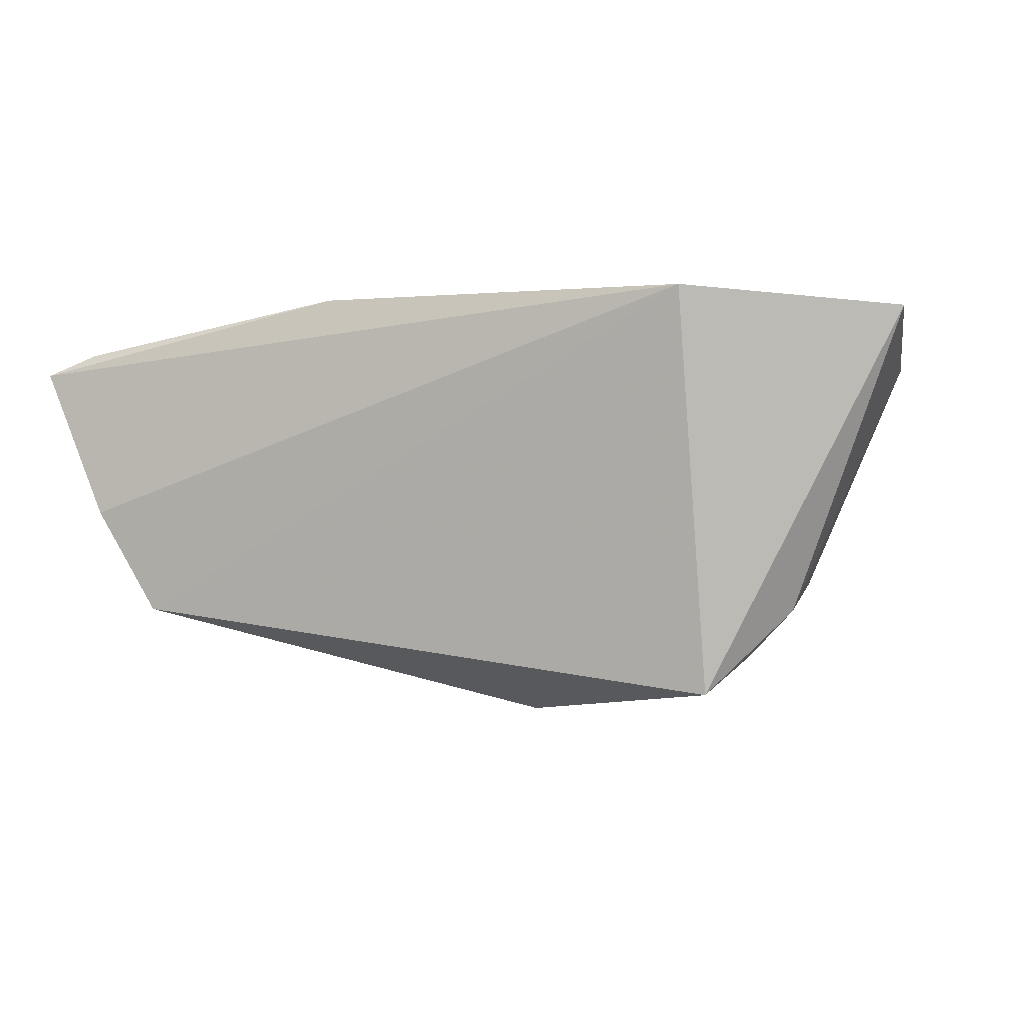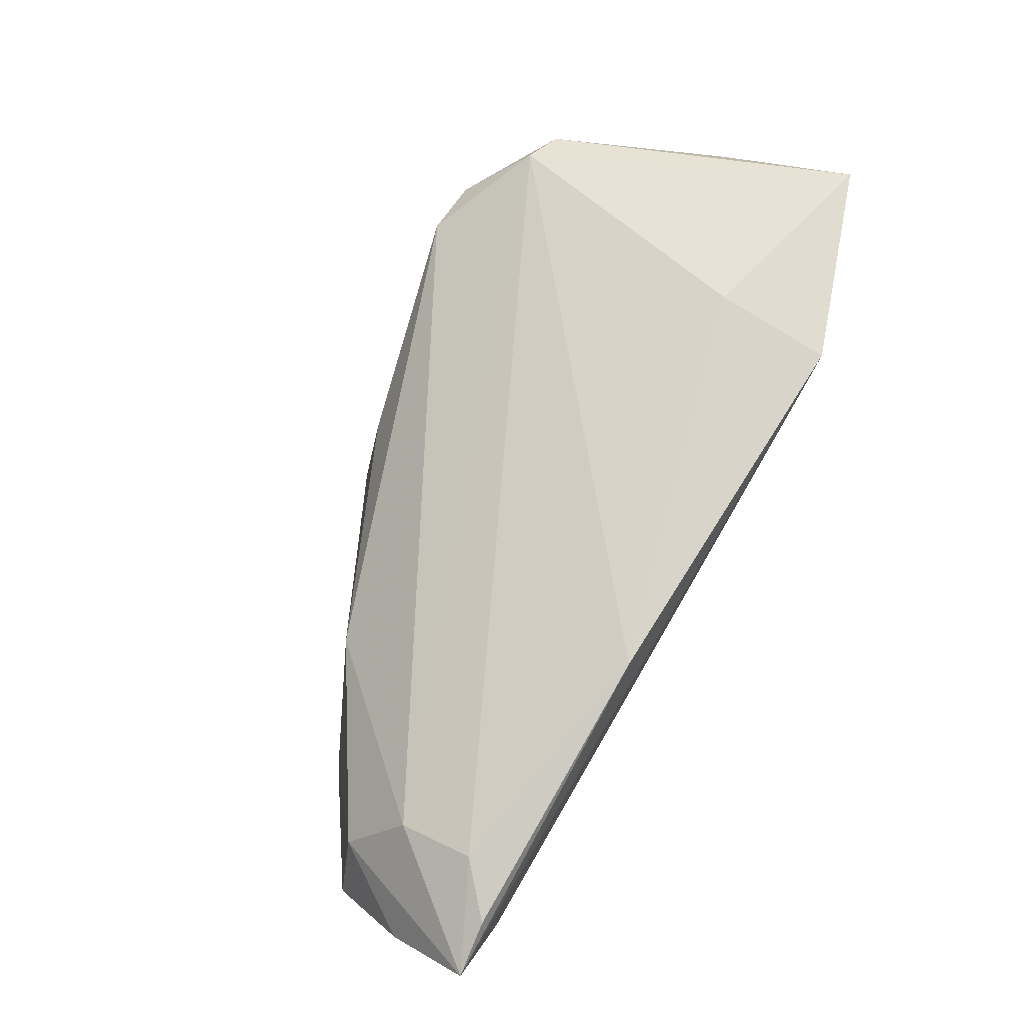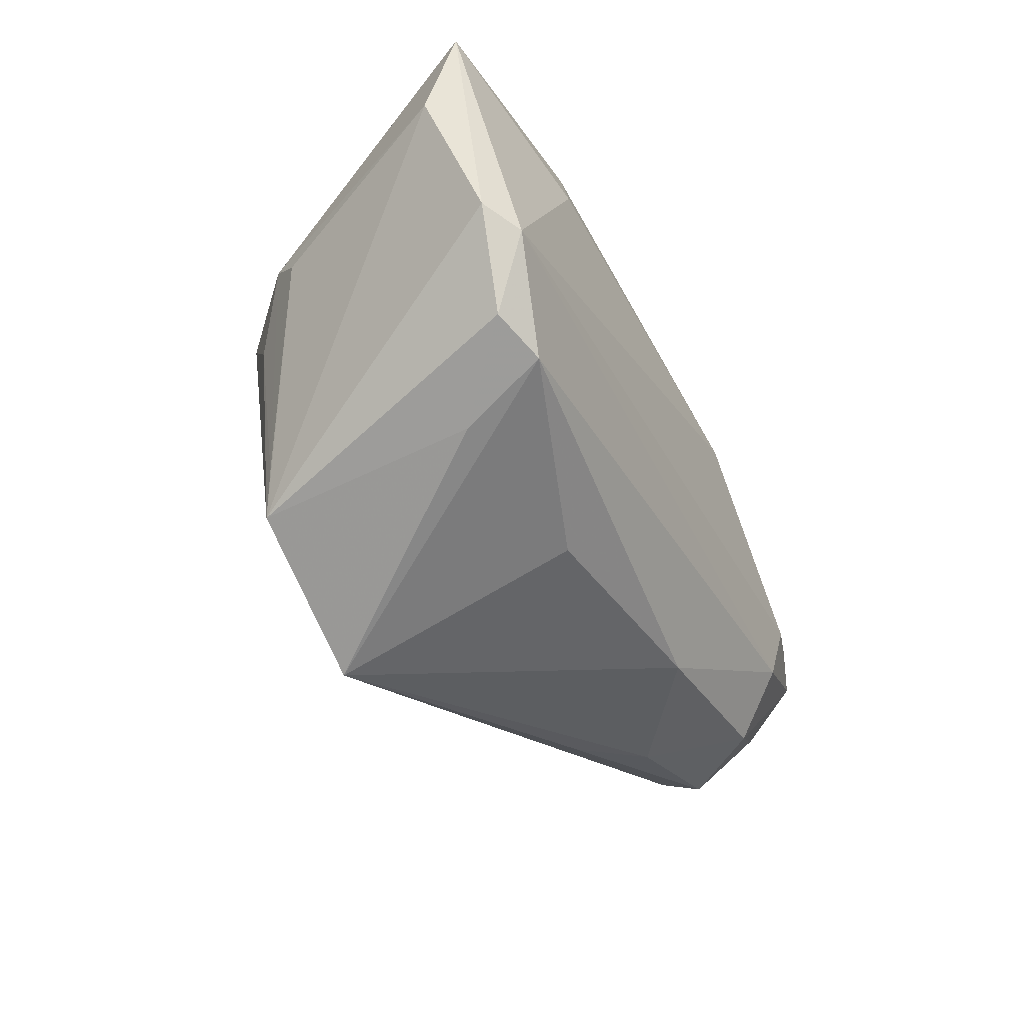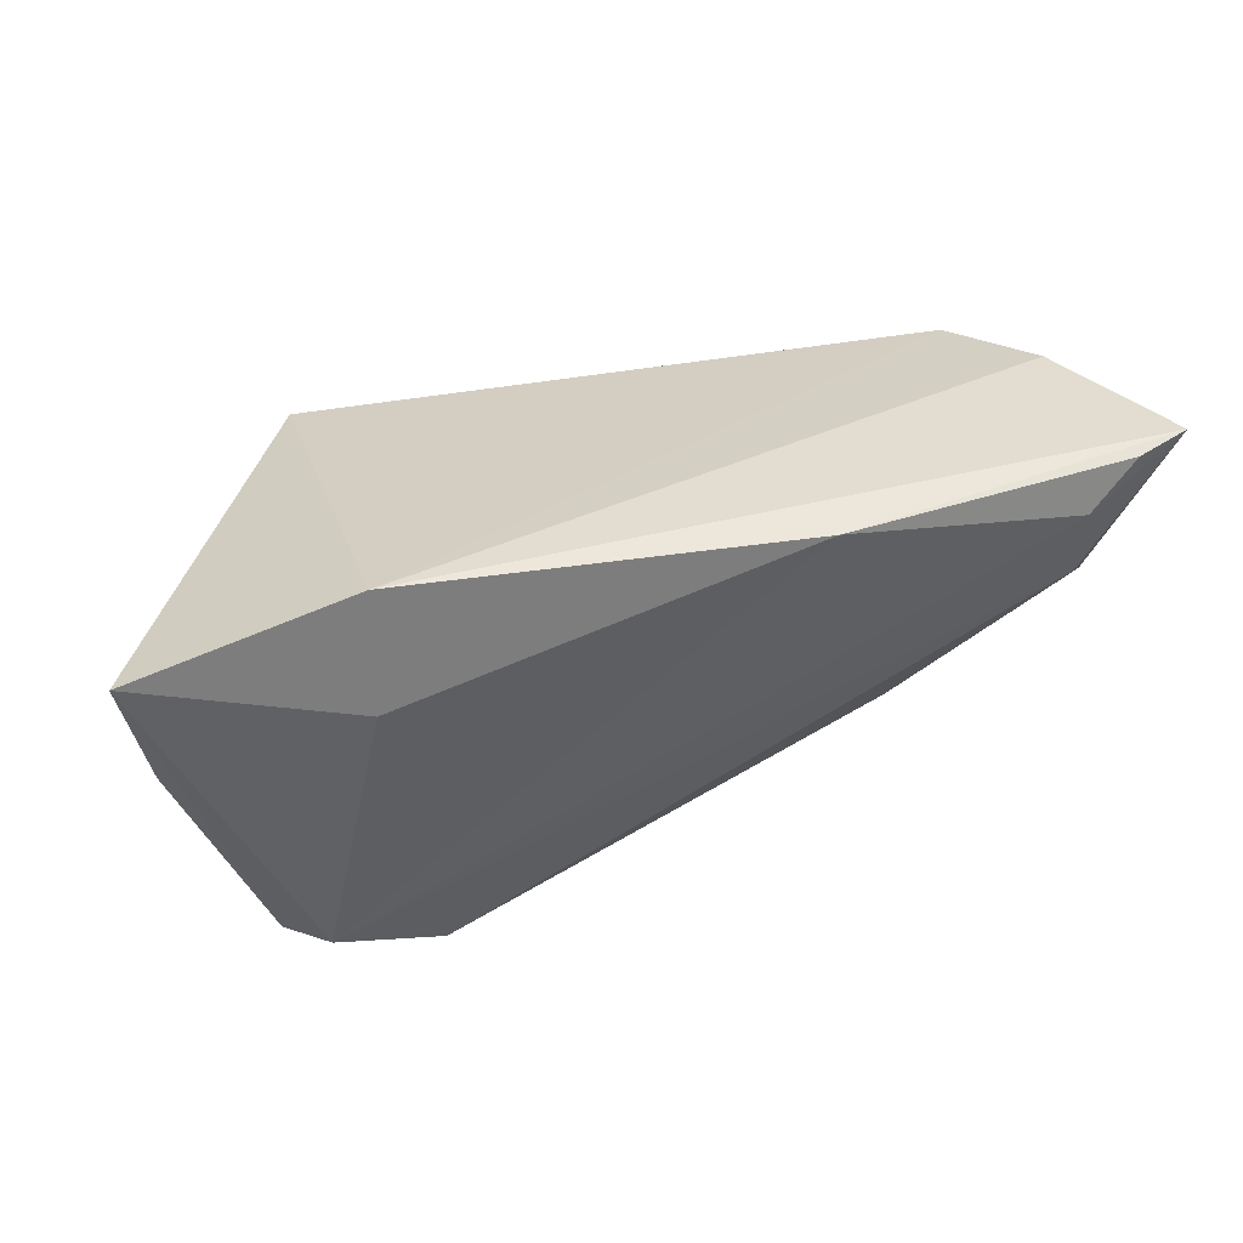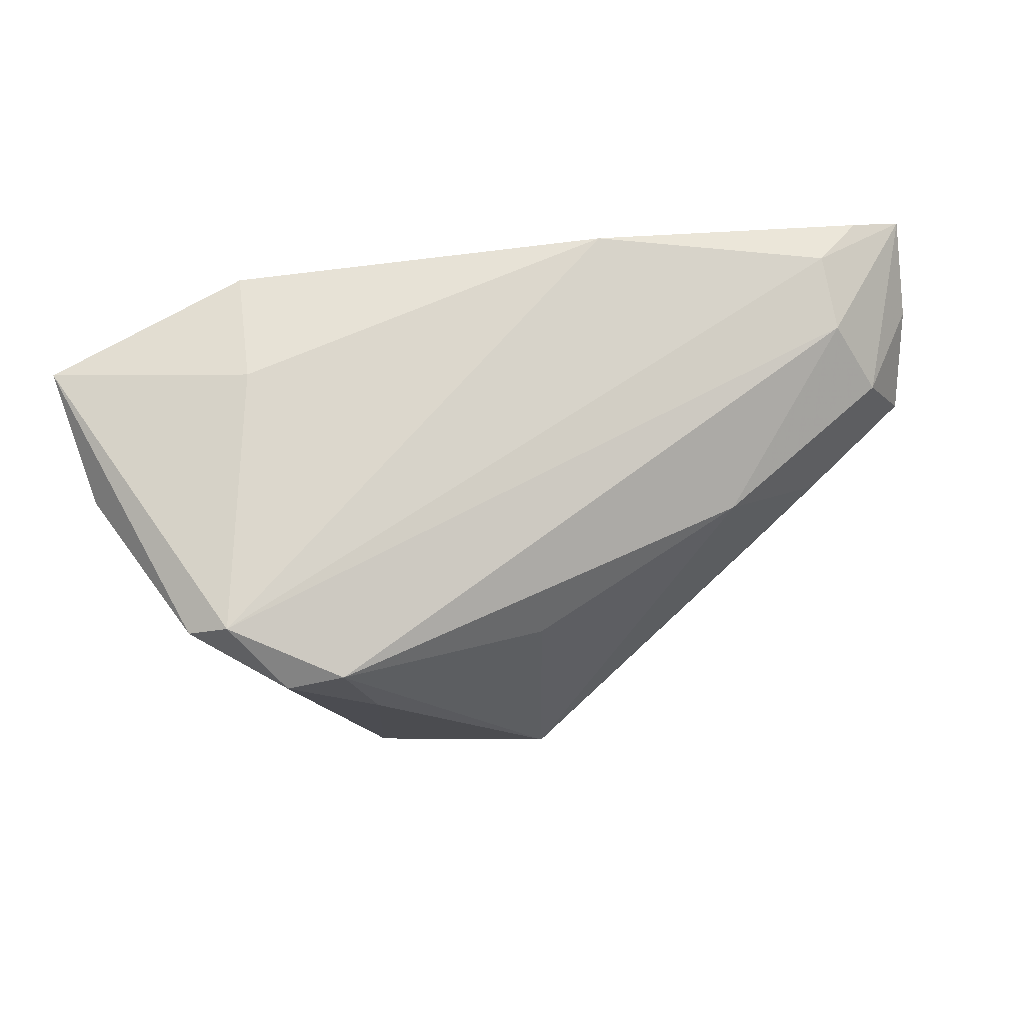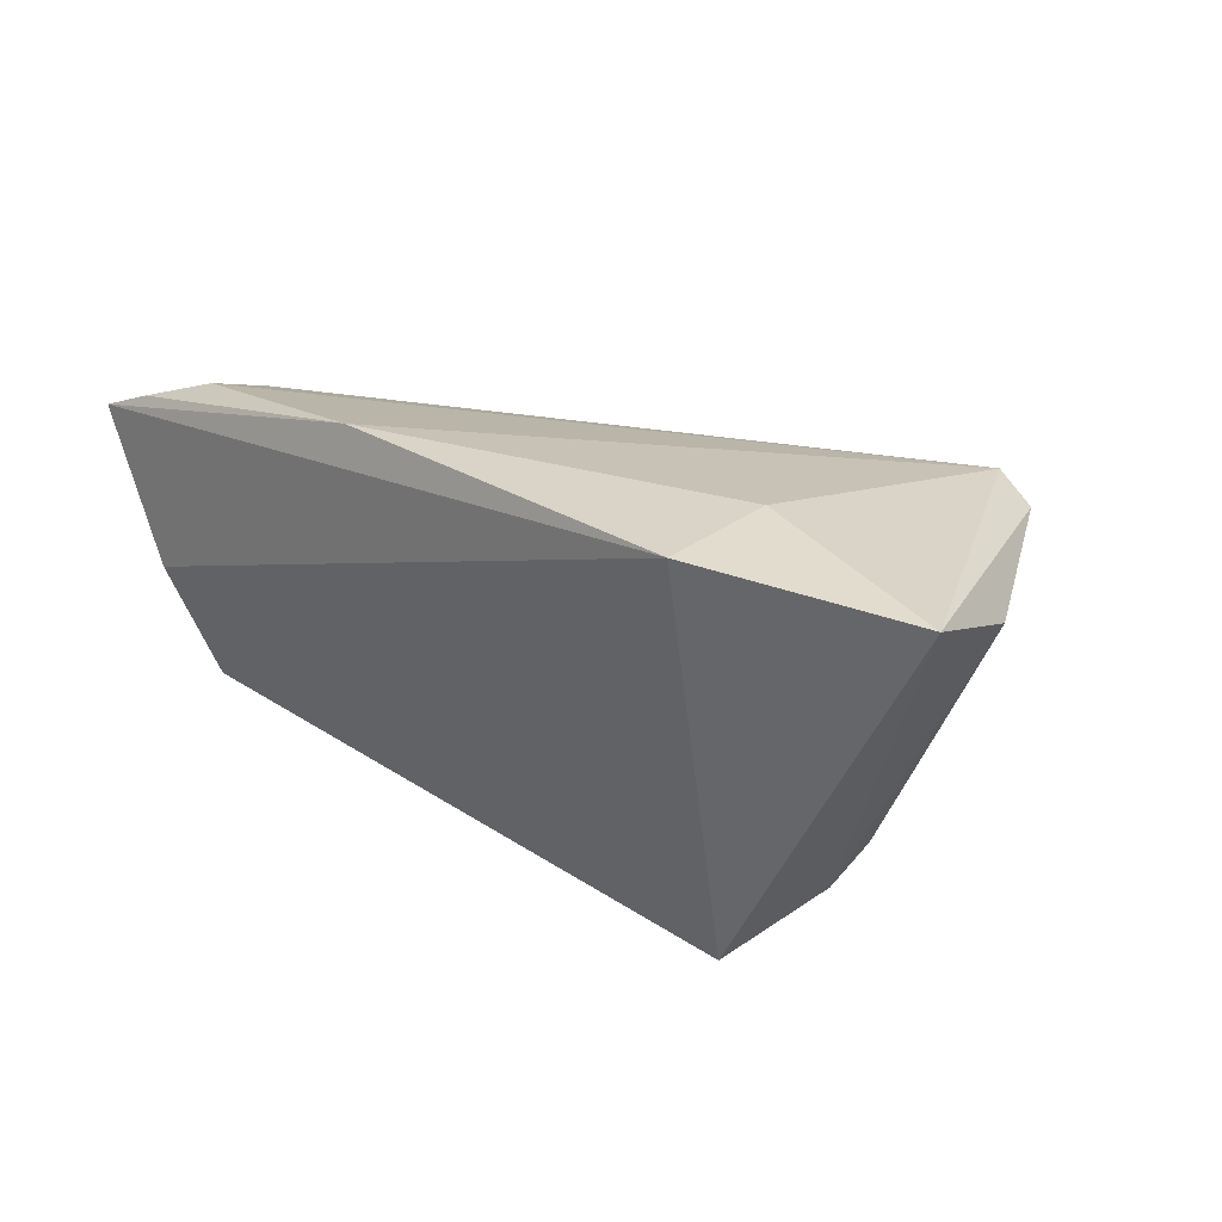
<metadata>
{"format":"obj","ext":"obj","renderer":"f3d","projection":"perspective","resolution":1024,"background":"white","views":[{"elev":-2.9,"azim":-158.6,"up":"+Z"},{"elev":74.8,"azim":120.8,"up":"+Z"},{"elev":-68.3,"azim":-61.2,"up":"+Y"},{"elev":35.1,"azim":-15.2,"up":"+Y"},{"elev":66.3,"azim":-8.5,"up":"+Z"},{"elev":25.7,"azim":-137.4,"up":"+Z"}]}
</metadata>
<code>
v -0.03135 0.01562 -0.02782
v 0.05615 0.02438 -0.002687
v 0.06501 0.02438 0.01752
v -0.03354 0.0009984 -0.02309
v 0.04872 0.02189 -0.01652
v 0.05171 0.01773 0.02187
v -0.03076 0.008854 0.02617
v 0.05963 0.003267 -0.005165
v -0.03726 -0.02584 0.02175
v 0.004238 -0.03166 -0.02879
v -0.04239 0.002966 -0.01317
v -0.05408 -0.002519 0.0159
v -0.04153 0.008863 -0.01678
v 0.02763 0.004305 -0.02266
v 0.05239 0.008018 0.0187
v 0.004568 -0.02659 0.006031
v -0.003542 0.004623 -0.03054
v -0.0193 -0.03319 0.0039
v -0.02383 -0.02267 -0.02465
v 0.06331 0.003563 -0.0004935
v -0.05766 0.0148 0.0223
v -0.04259 -0.02463 0.01885
v 0.04017 -0.0107 -0.01111
v -0.03069 -0.03274 0.0147
v 0.06508 0.01385 0.009243
v -0.01982 -0.02847 -0.02693
v -0.03053 0.02438 0.02515
v -0.02308 -0.03291 0.01648
v 0.05761 0.00199 0.01021
v 0.03412 -0.01324 0.009083
v 0.04876 -0.006521 -0.003099
v 0.02017 0.0231 0.02617
v 0.05794 0.02346 0.02022
f 1 27 5
f 12 26 22
f 3 27 32
f 11 26 12
f 10 28 18
f 18 26 10
f 1 5 17
f 10 26 17
f 17 26 1
f 2 27 3
f 2 5 27
f 15 29 3
f 30 15 28
f 29 15 30
f 10 5 8
f 12 22 21
f 21 27 1
f 1 26 4
f 24 22 26
f 26 18 24
f 24 18 28
f 14 5 10
f 10 17 14
f 14 17 5
f 3 32 33
f 16 28 10
f 10 30 16
f 16 30 28
f 5 2 20
f 20 8 5
f 6 33 32
f 6 15 3
f 3 33 6
f 27 21 7
f 7 32 27
f 1 4 13
f 13 21 1
f 13 11 12
f 12 21 13
f 26 11 19
f 19 4 26
f 11 13 19
f 19 13 4
f 10 8 23
f 8 20 23
f 29 30 31
f 31 20 29
f 31 23 20
f 31 30 10
f 10 23 31
f 3 29 25
f 29 20 25
f 25 2 3
f 25 20 2
f 9 6 32
f 32 7 9
f 28 15 9
f 15 6 9
f 9 21 22
f 9 7 21
f 9 24 28
f 22 24 9

</code>
